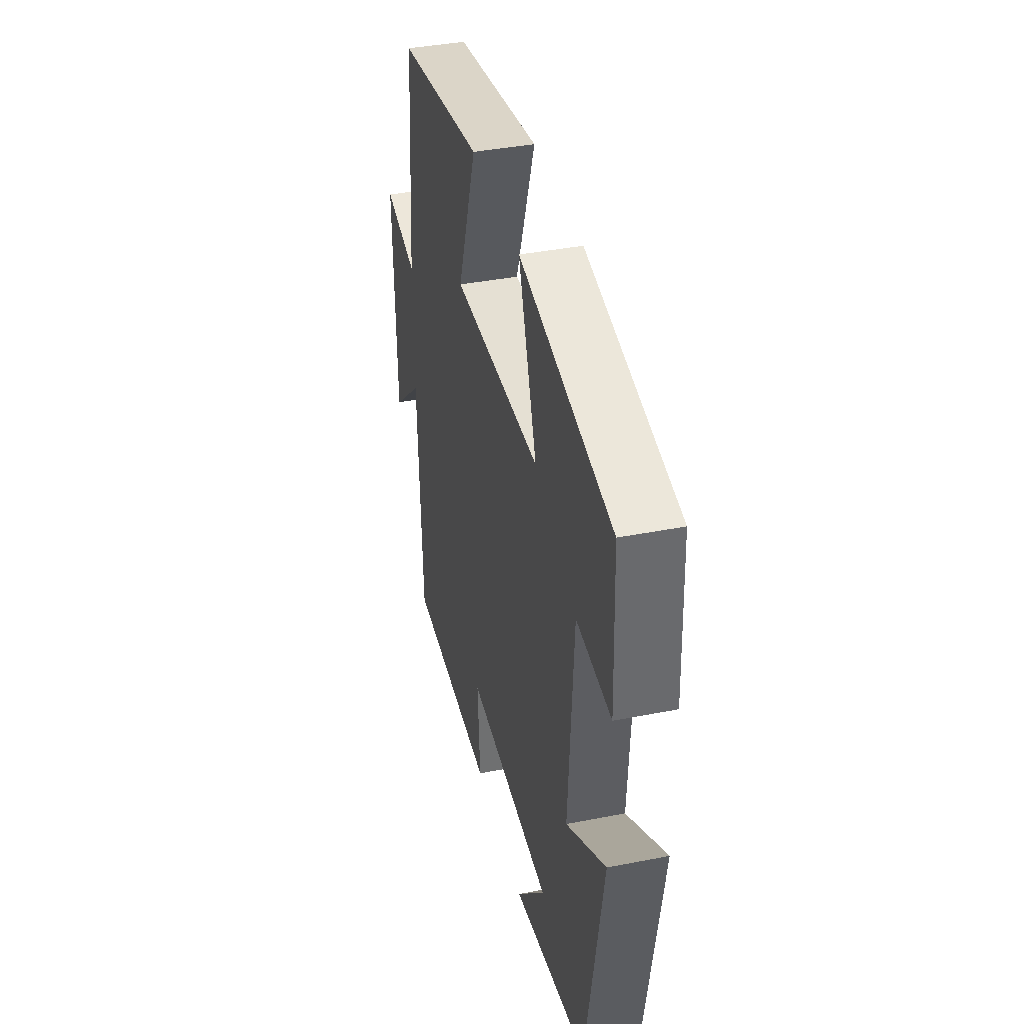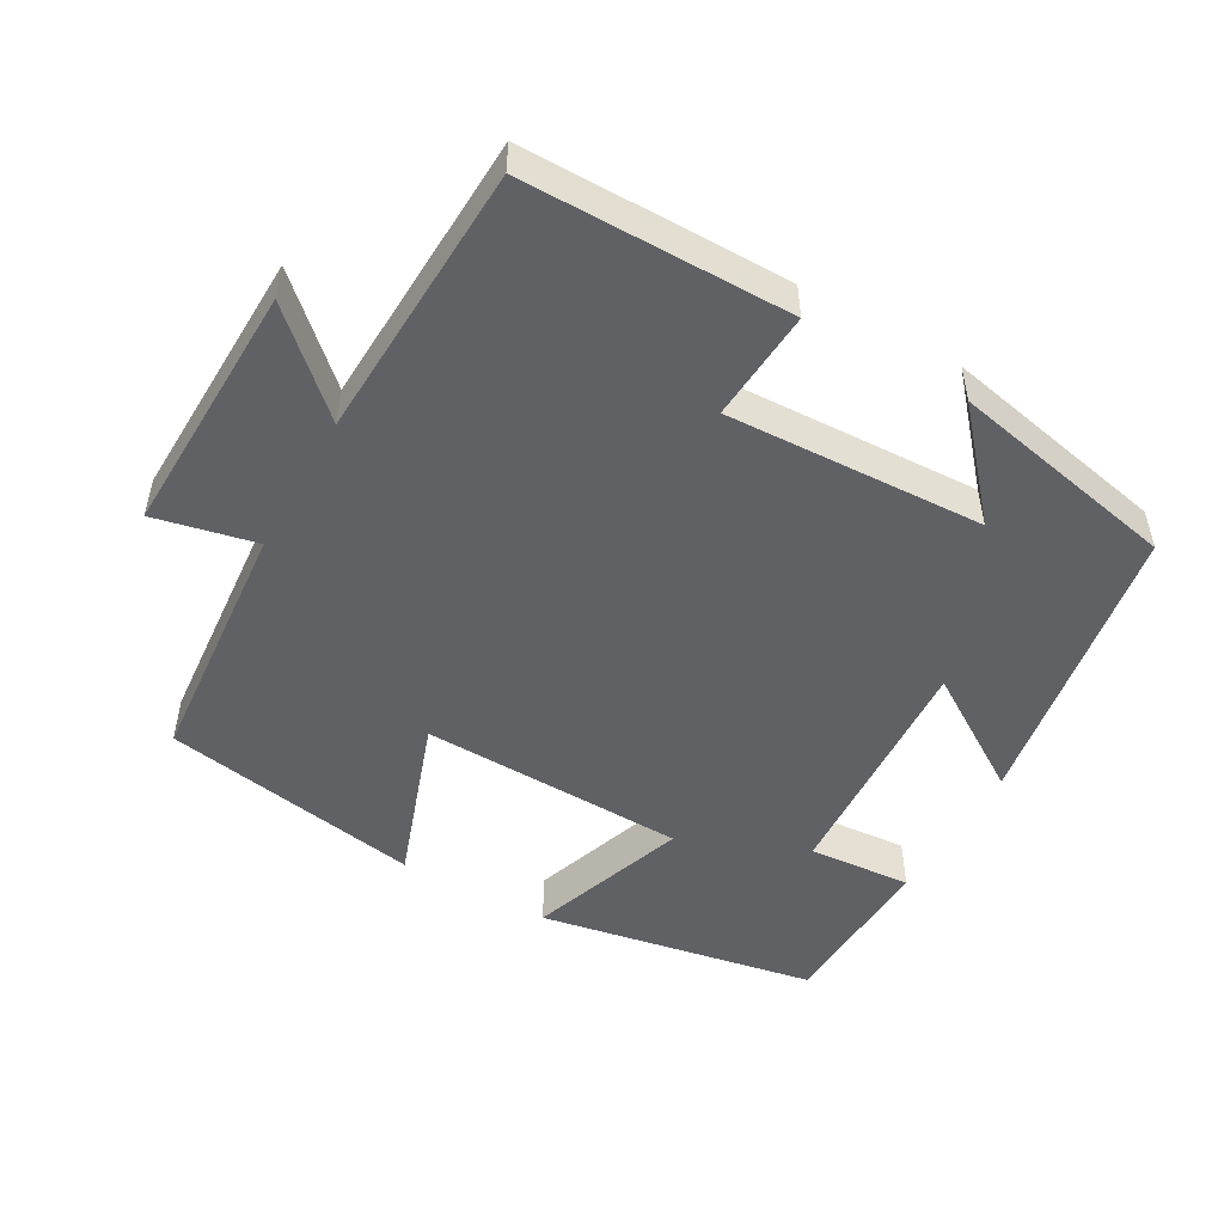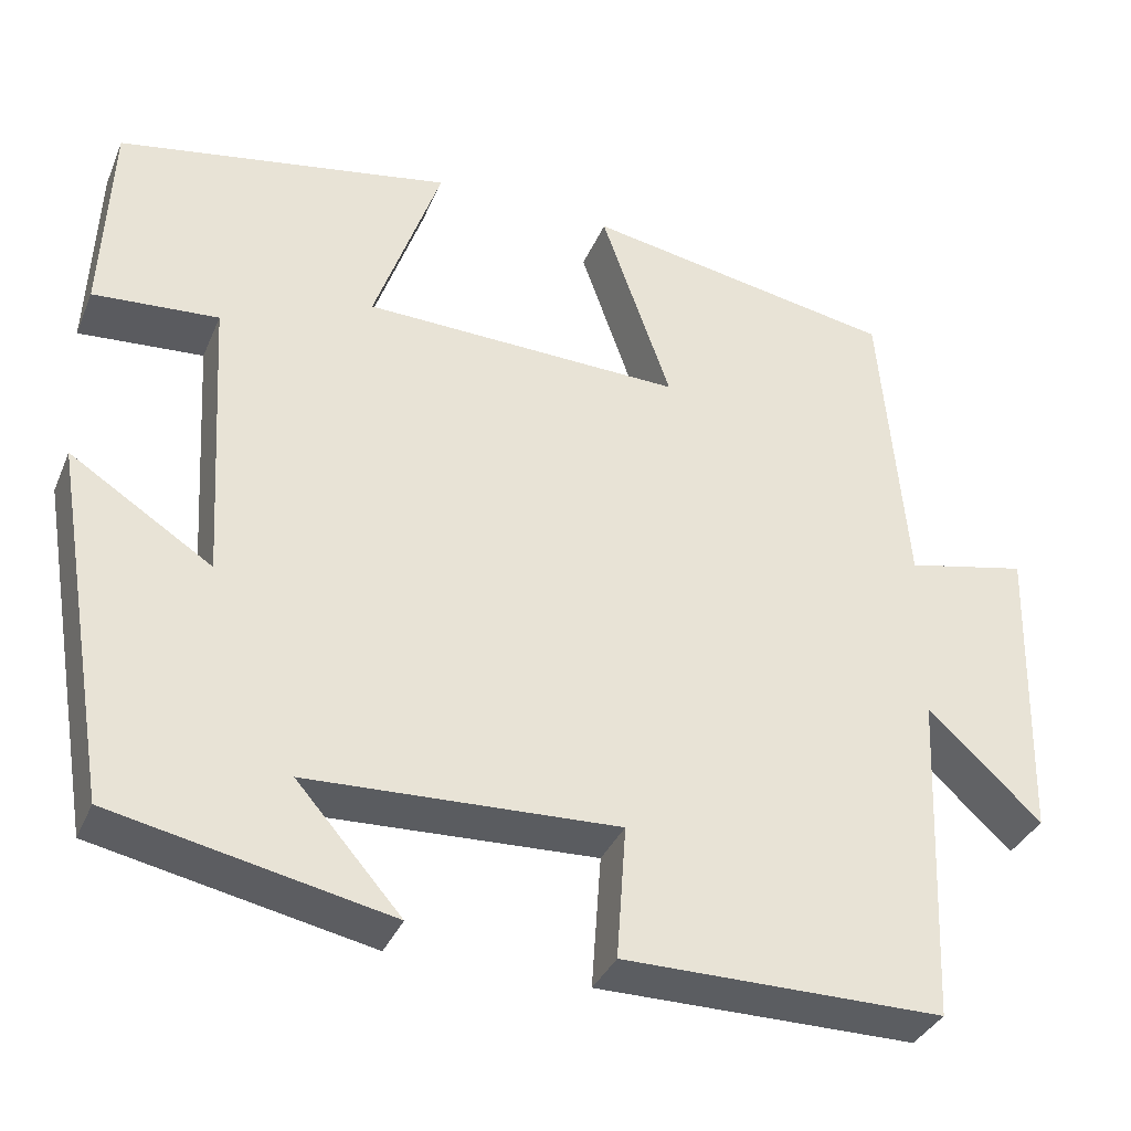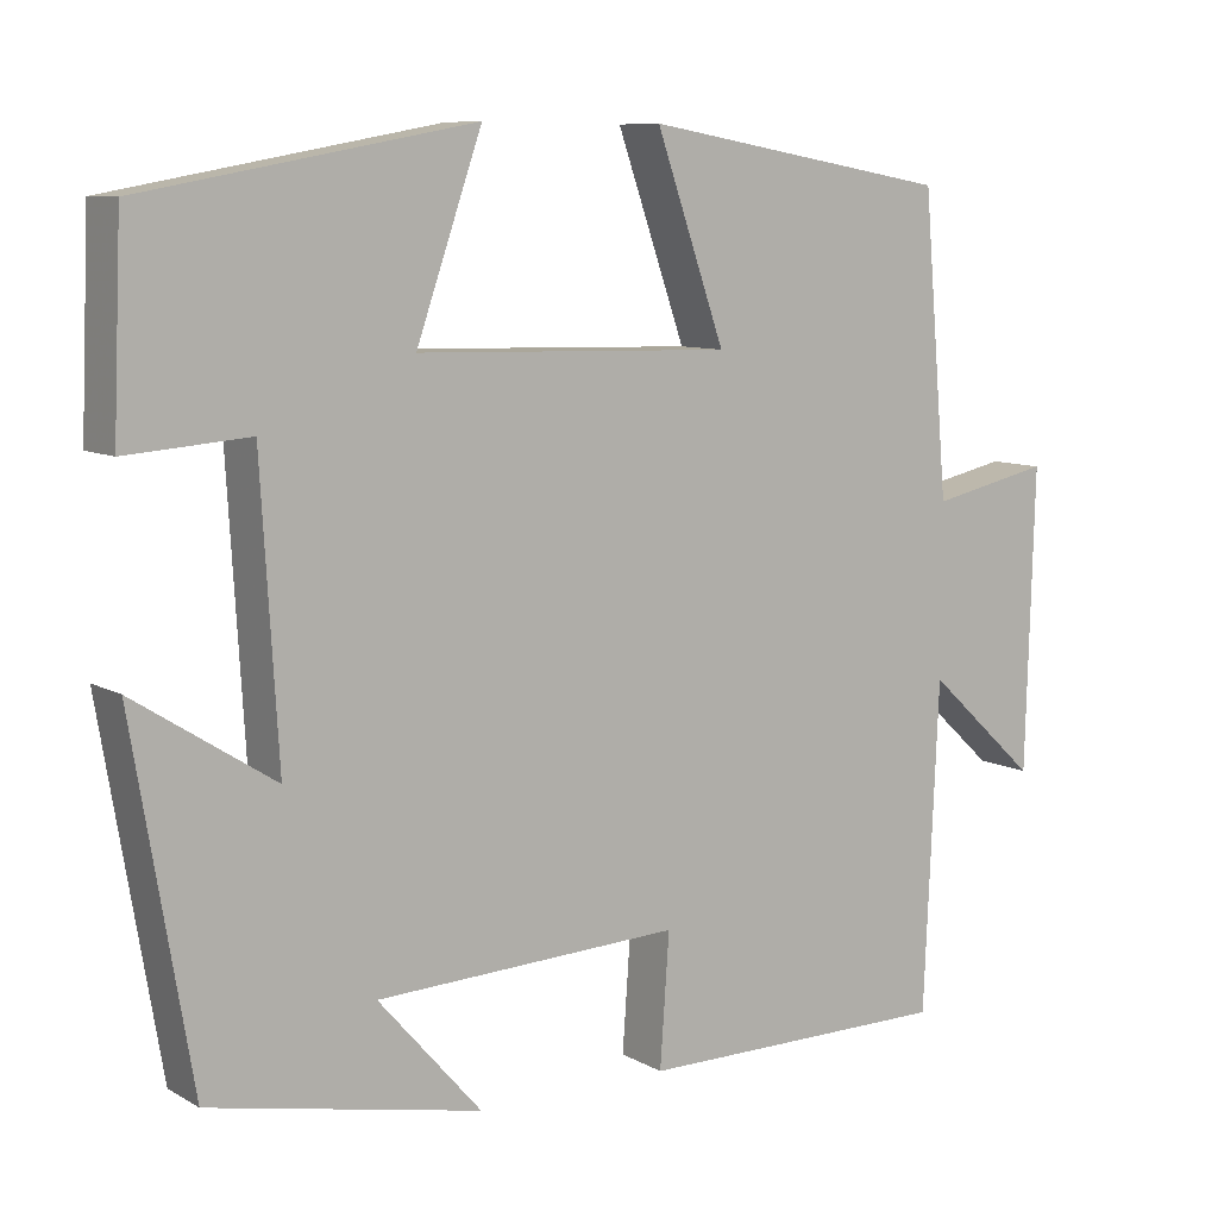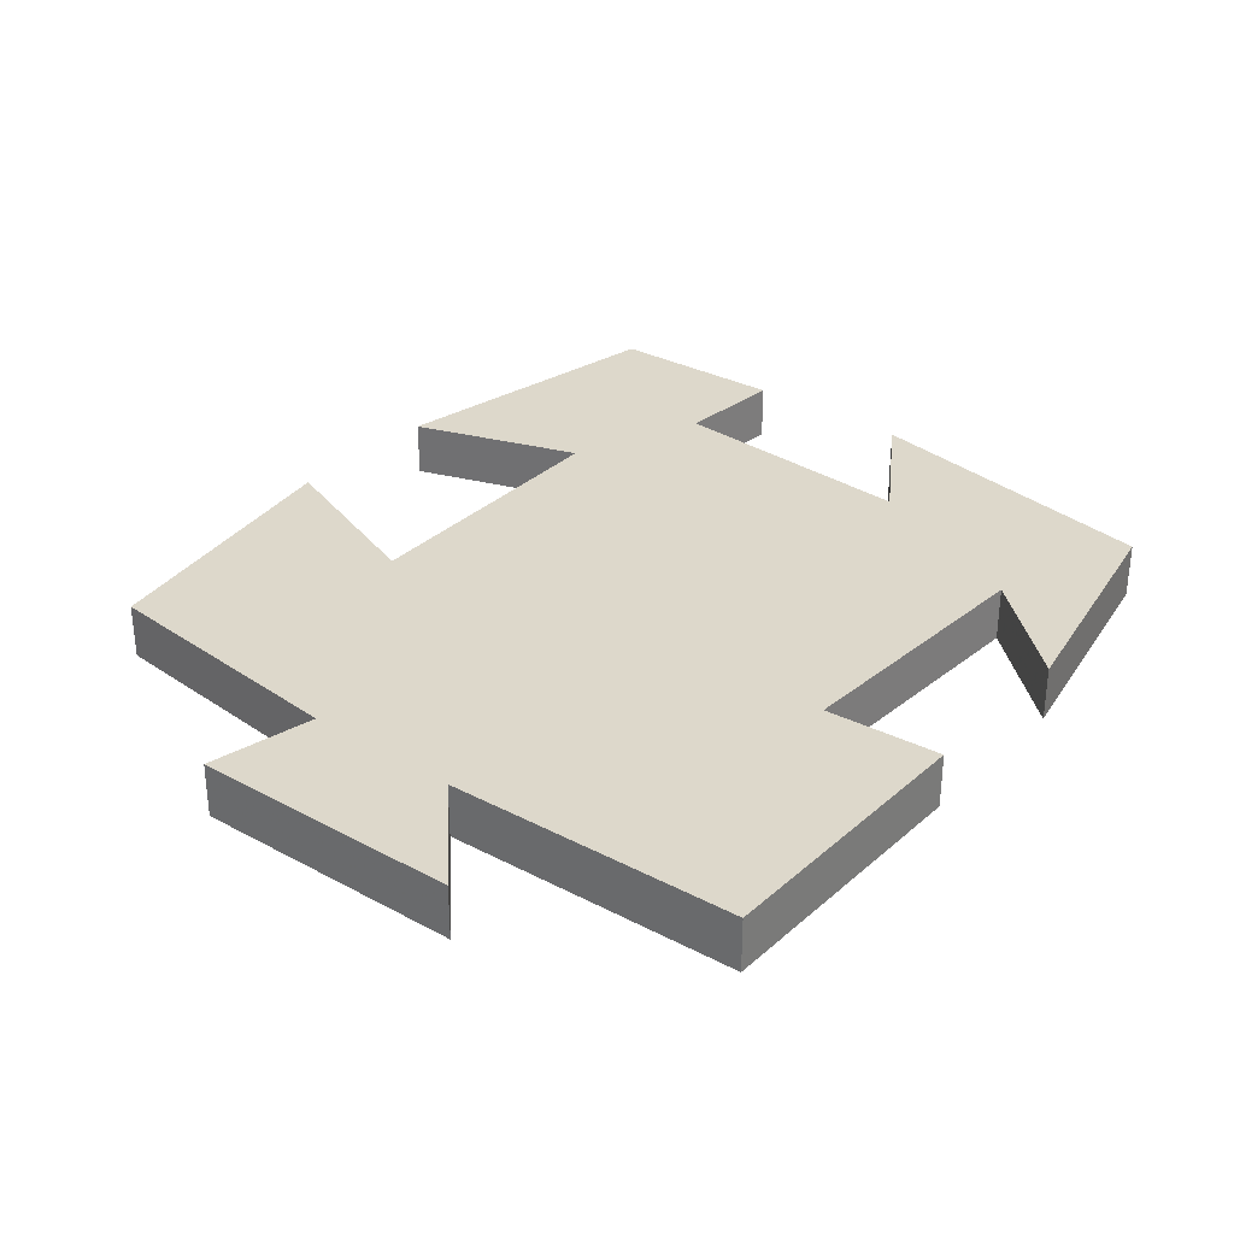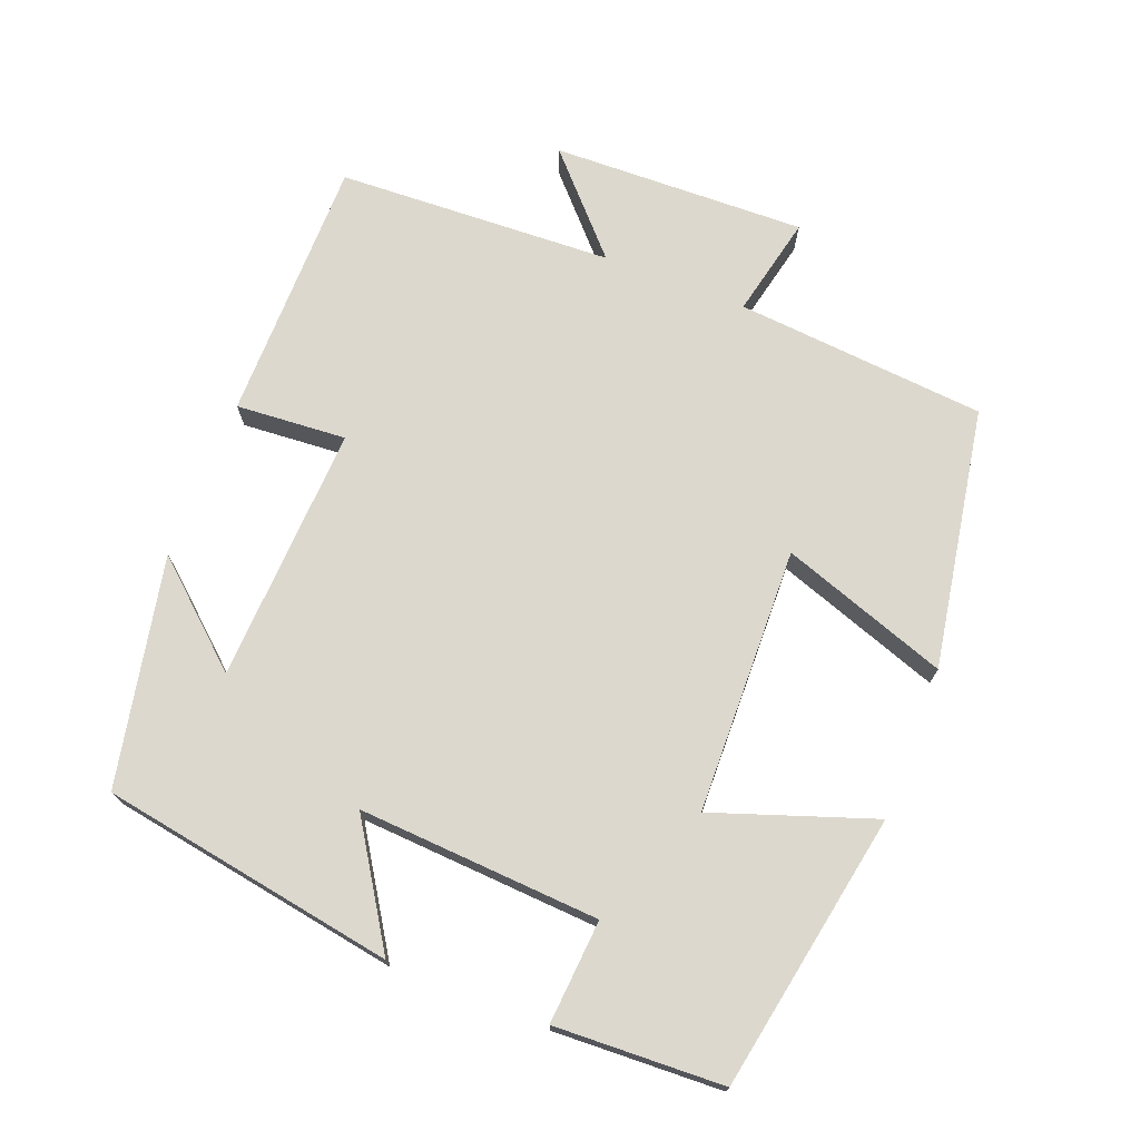
<metadata>
{"format":"obj","ext":"obj","renderer":"f3d","projection":"perspective","resolution":1024,"background":"white","views":[{"elev":39.8,"azim":-103.7,"up":"+Z"},{"elev":-49.9,"azim":150.4,"up":"+Y"},{"elev":-35.6,"azim":-21.1,"up":"+Z"},{"elev":8.8,"azim":-34.7,"up":"+Z"},{"elev":31.4,"azim":129.2,"up":"+Y"},{"elev":72.5,"azim":-68.7,"up":"+Y"}]}
</metadata>
<code>
v 0.483 0.07 -0.499
v 0.113 0.07 -0.5
v 0.124 0.07 -0.346
v -0.234 0.07 -0.362
v -0.113 0.07 -0.5
v -0.431 0.07 -0.435
v -0.5 0.07 -0.025
v -0.336 0.07 -0.13
v -0.356 0.07 0.206
v -0.5 0.07 0.195
v -0.49 0.07 0.429
v -0.104 0.07 0.5
v -0.181 0.07 0.278
v 0.189 0.07 0.268
v 0.108 0.07 0.5
v 0.47 0.07 0.437
v 0.5 0.07 0.088
v 0.641 0.07 0.119
v 0.631 0.07 -0.235
v 0.5 0.07 -0.114
v 0.483 0 -0.499
v 0.113 0 -0.5
v 0.124 0 -0.346
v -0.234 0 -0.362
v -0.113 0 -0.5
v -0.431 0 -0.435
v -0.5 0 -0.025
v -0.336 0 -0.13
v -0.356 0 0.206
v -0.5 0 0.195
v -0.49 0 0.429
v -0.104 0 0.5
v -0.181 0 0.278
v 0.189 0 0.268
v 0.108 0 0.5
v 0.47 0 0.437
v 0.5 0 0.088
v 0.641 0 0.119
v 0.631 0 -0.235
v 0.5 0 -0.114
f 17 18 19 20
f 17 20 1
f 16 17 1
f 15 16 1
f 14 15 1
f 13 14 1
f 11 12 13
f 10 11 13
f 9 10 13
f 8 9 13 1
f 6 7 8
f 4 5 6
f 4 6 8
f 3 4 8
f 1 2 3
f 1 3 8
f 40 39 38 37
f 21 40 37
f 21 37 36
f 21 36 35
f 21 35 34
f 21 34 33
f 33 32 31
f 33 31 30
f 33 30 29
f 21 33 29 28
f 28 27 26
f 26 25 24
f 28 26 24
f 28 24 23
f 23 22 21
f 28 23 21
f 1 21 22 2
f 2 22 23 3
f 3 23 24 4
f 4 24 25 5
f 5 25 26 6
f 6 26 27 7
f 7 27 28 8
f 8 28 29 9
f 9 29 30 10
f 10 30 31 11
f 11 31 32 12
f 12 32 33 13
f 13 33 34 14
f 14 34 35 15
f 15 35 36 16
f 16 36 37 17
f 17 37 38 18
f 18 38 39 19
f 19 39 40 20
f 20 40 21 1

</code>
